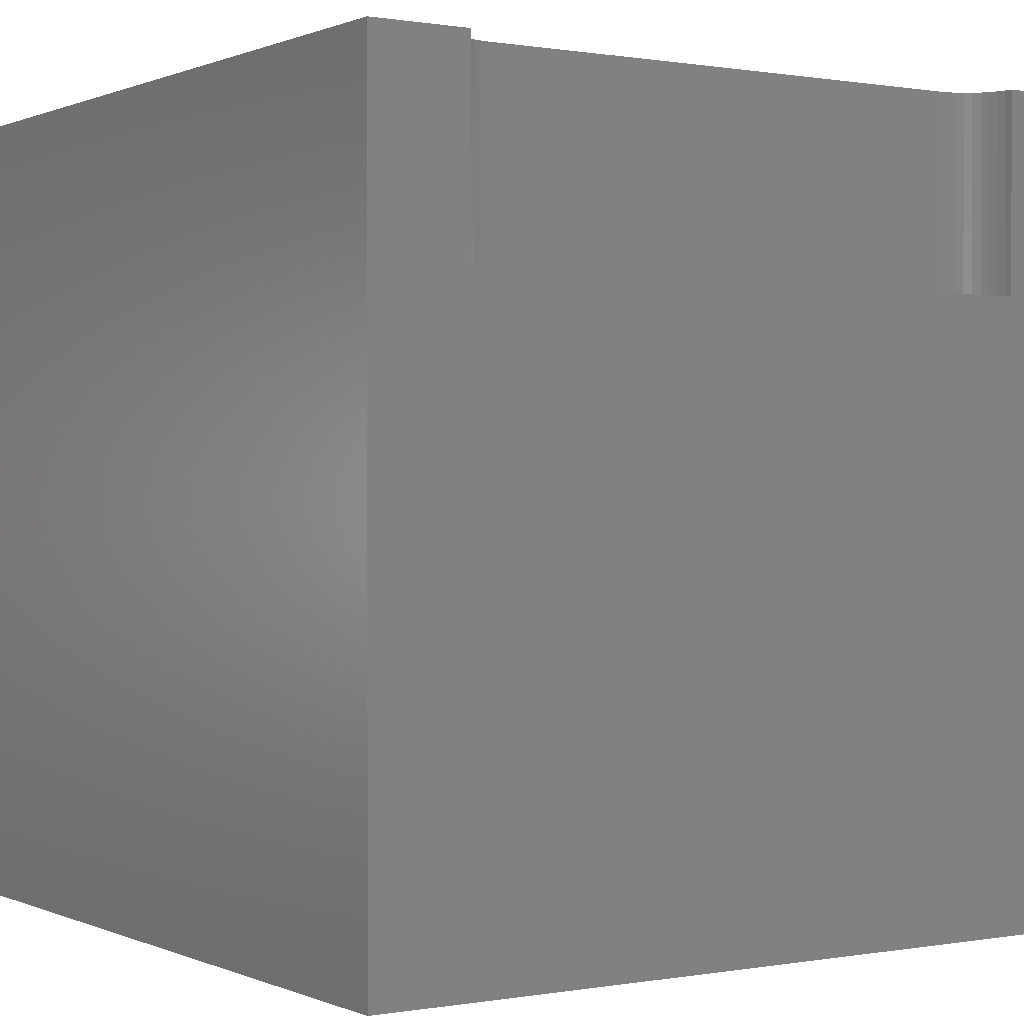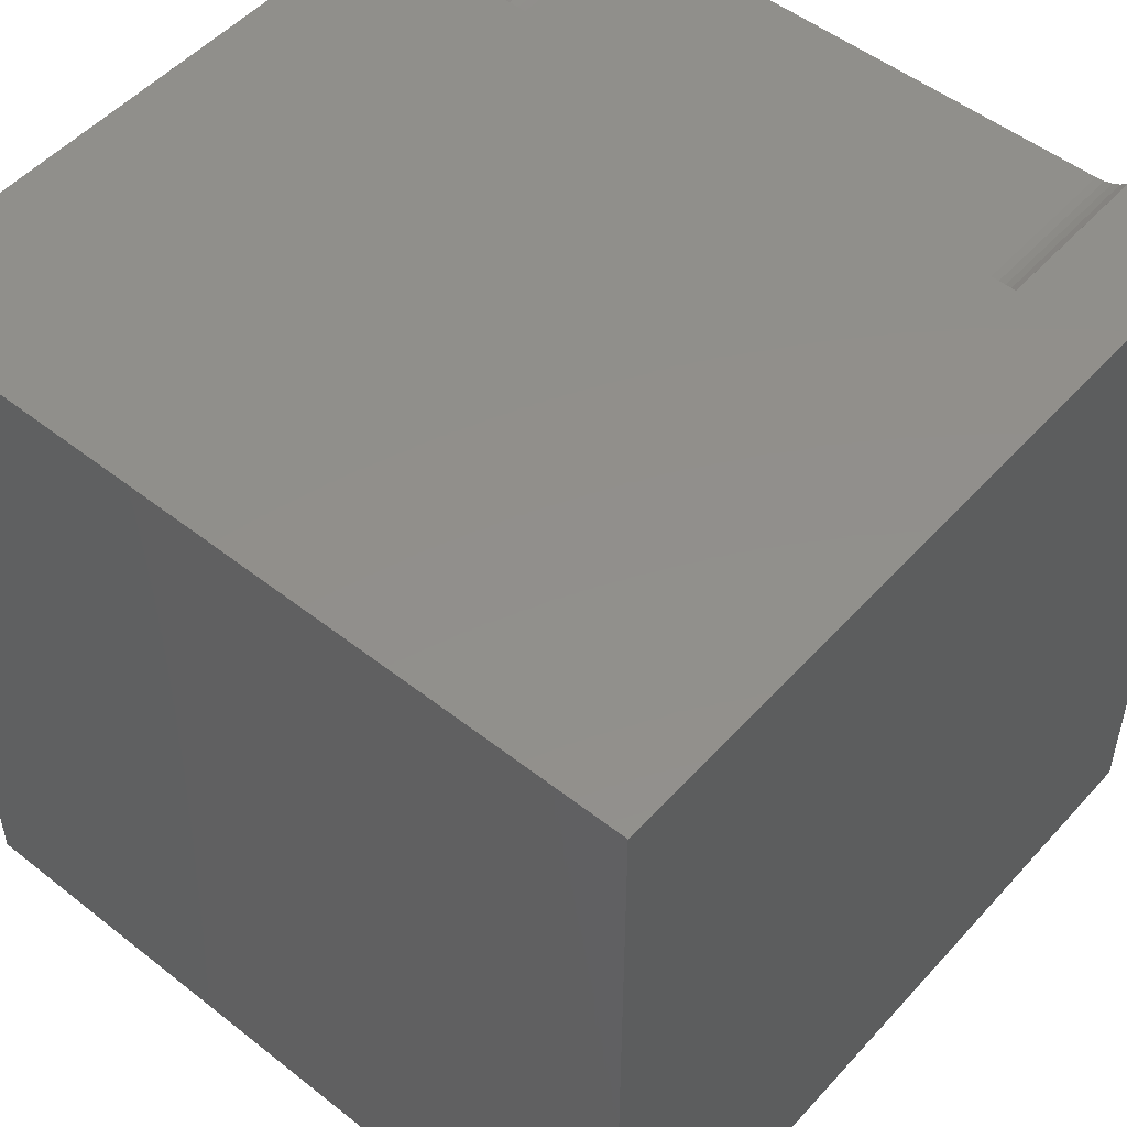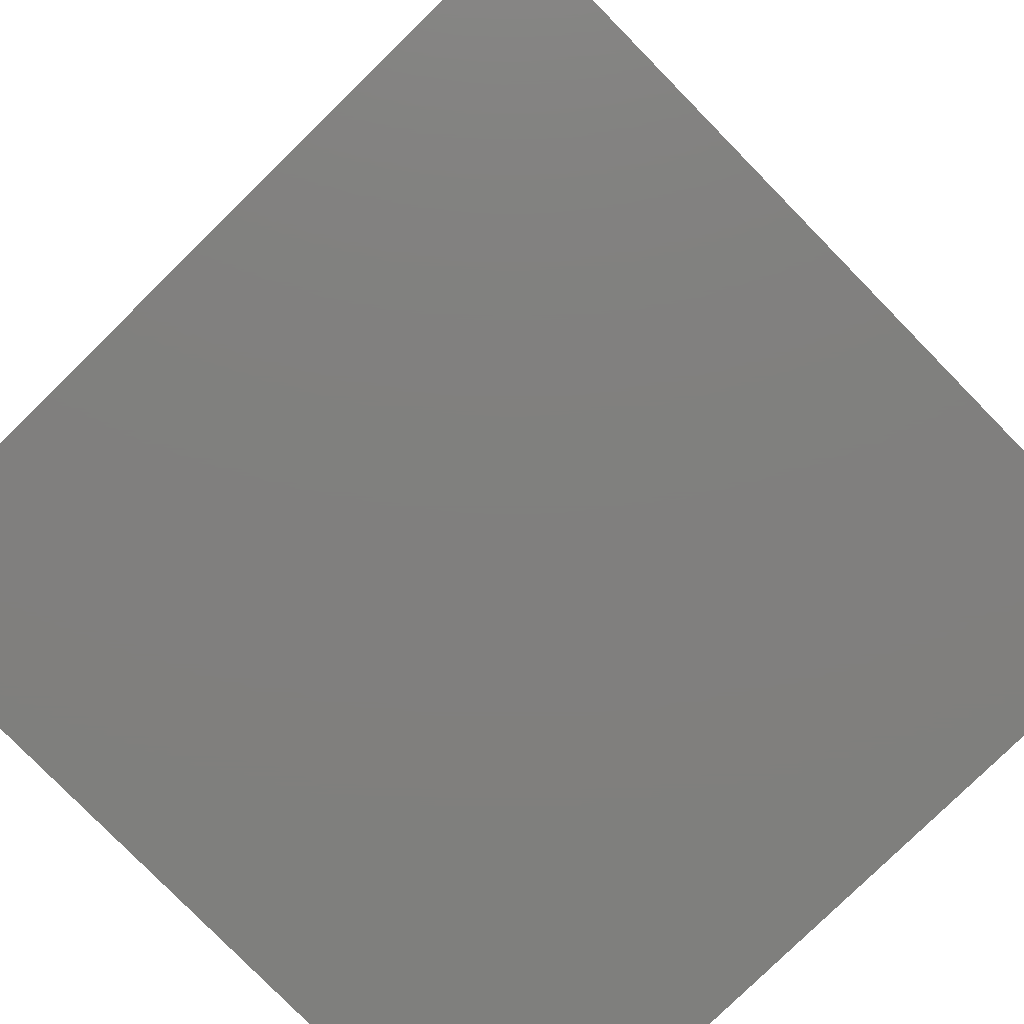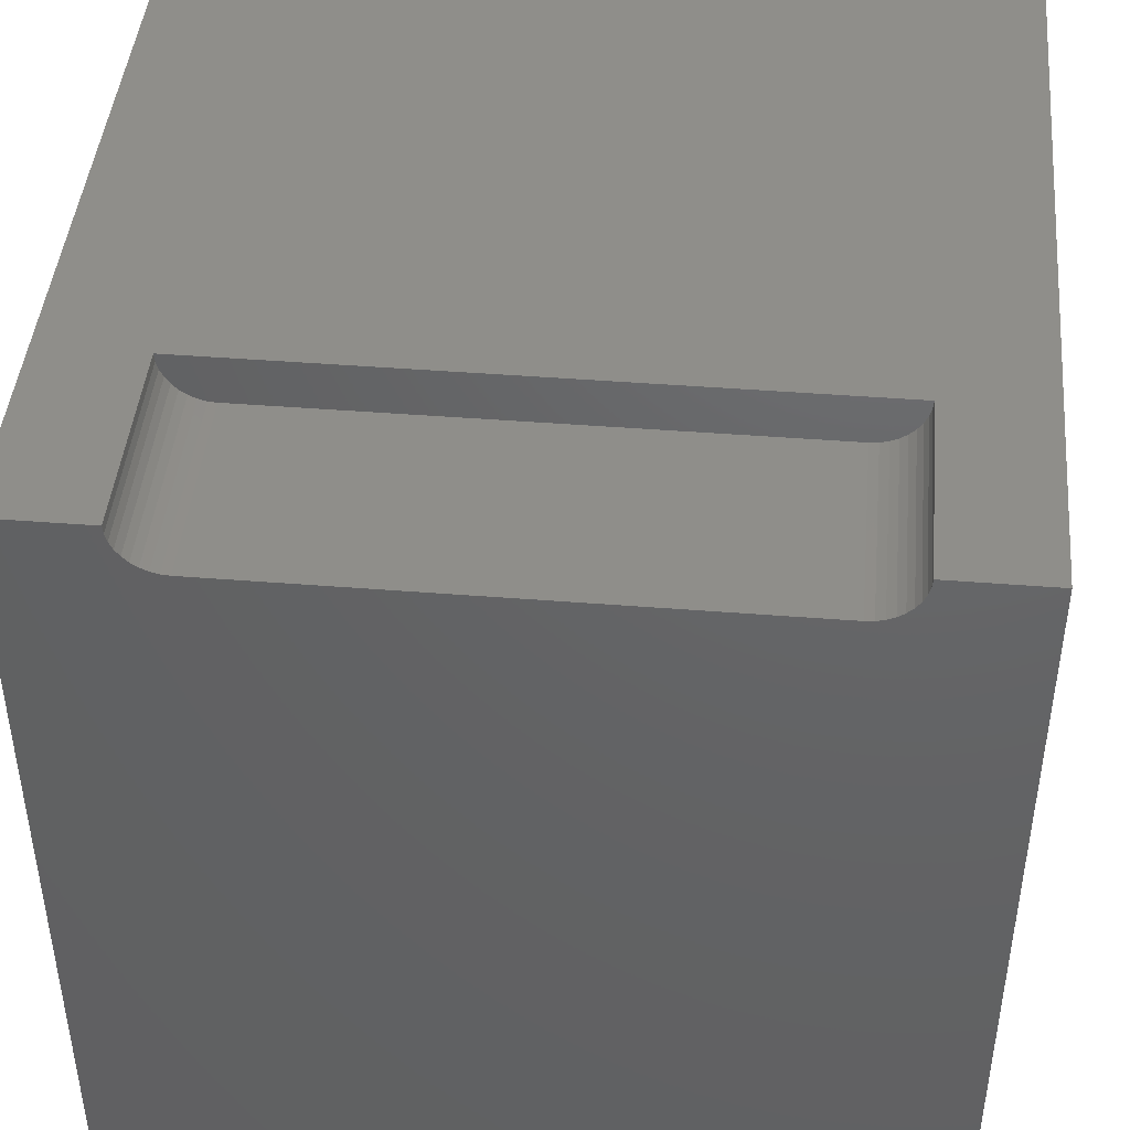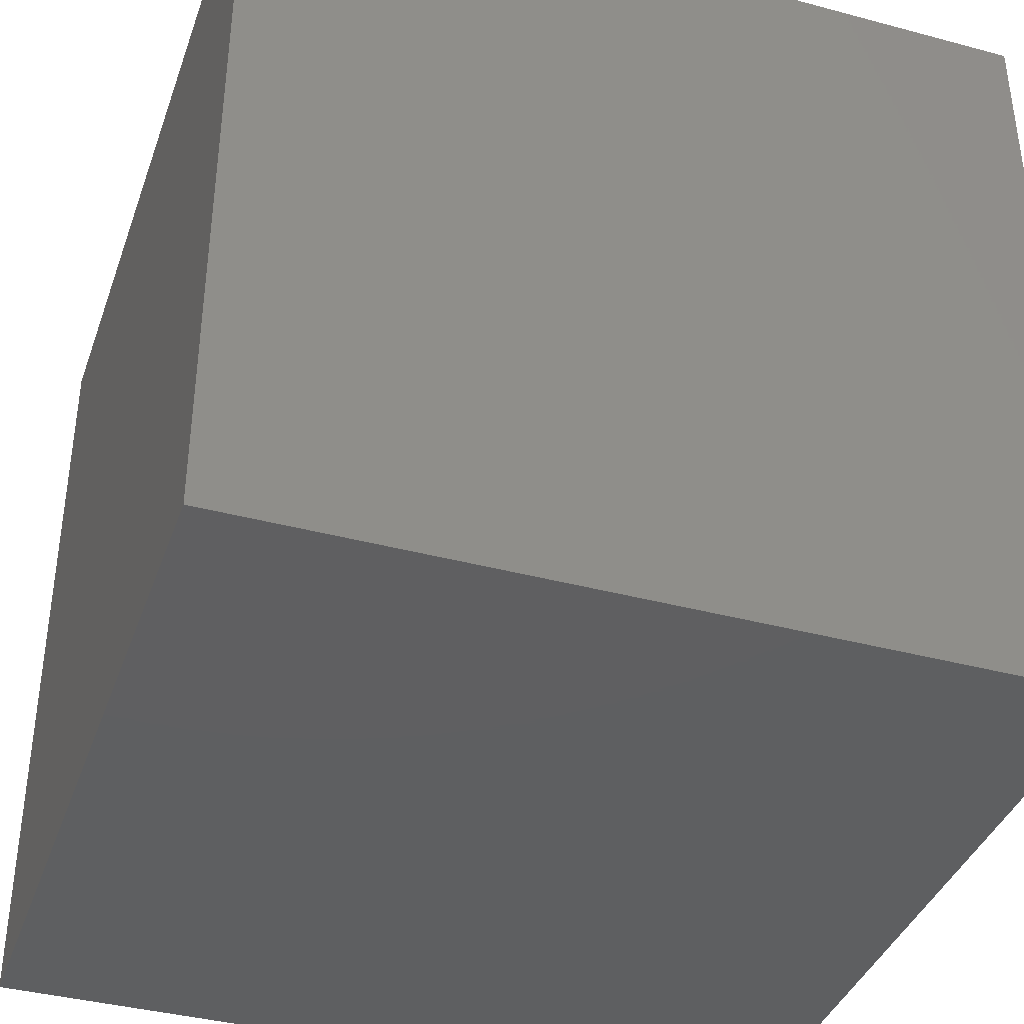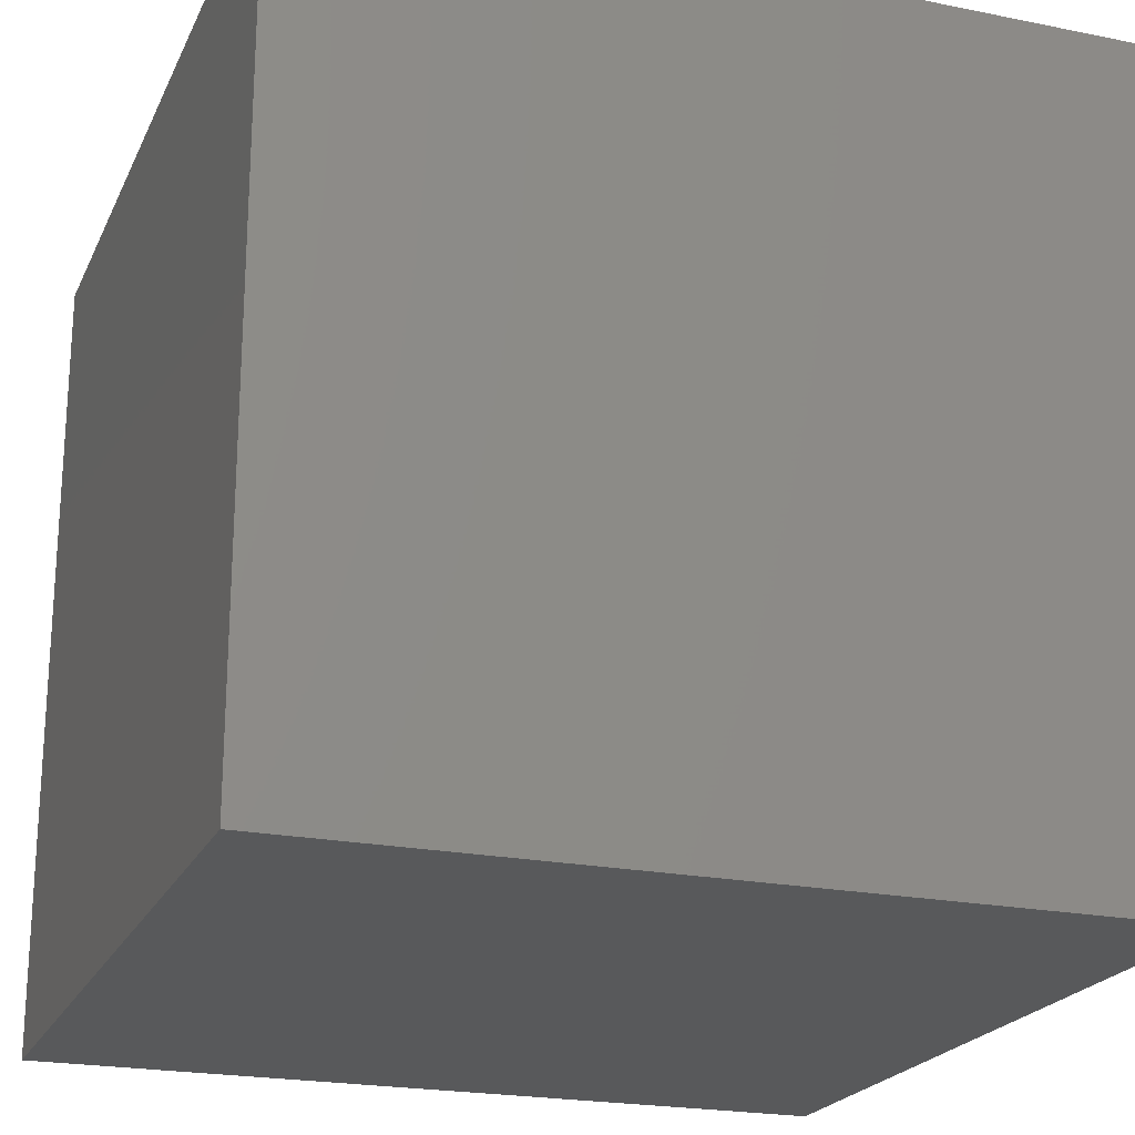
<metadata>
{"format":"stl","ext":"stl","renderer":"f3d","projection":"perspective","resolution":1024,"background":"white","views":[{"elev":0.4,"azim":146.8,"up":"+Z"},{"elev":51.3,"azim":-139.5,"up":"+Y"},{"elev":-79.6,"azim":-45.6,"up":"+Y"},{"elev":44.2,"azim":5.3,"up":"+Y"},{"elev":-38.8,"azim":-108.6,"up":"+Y"},{"elev":-21.7,"azim":70.4,"up":"+Z"}]}
</metadata>
<code>
# stl→obj: 48 verts, 92 faces
v 0 10 10
v 0 10 0
v 0 0 10
v 0 0 0
v 10 10 10
v 8.773 10 10
v 8.764 9.899 10
v 8.738 9.8 10
v 8.695 9.708 10
v 10 0 10
v 8.637 9.625 10
v 8.565 9.553 10
v 8.481 9.494 10
v 8.389 9.451 10
v 1.519 9.494 10
v 1.611 9.451 10
v 1.709 9.425 10
v 1.227 10 10
v 1.236 9.899 10
v 1.262 9.8 10
v 1.435 9.553 10
v 1.363 9.625 10
v 1.305 9.708 10
v 8.291 9.425 10
v 8.189 9.416 10
v 1.811 9.416 10
v 10 10 0
v 10 0 0
v 1.227 10 7.559
v 8.773 10 7.559
v 1.236 9.899 7.559
v 1.262 9.8 7.559
v 1.305 9.708 7.559
v 1.363 9.625 7.559
v 1.435 9.553 7.559
v 1.519 9.494 7.559
v 1.611 9.451 7.559
v 1.709 9.425 7.559
v 1.811 9.416 7.559
v 8.189 9.416 7.559
v 8.291 9.425 7.559
v 8.389 9.451 7.559
v 8.481 9.494 7.559
v 8.565 9.553 7.559
v 8.637 9.625 7.559
v 8.695 9.708 7.559
v 8.738 9.8 7.559
v 8.764 9.899 7.559
f 1 2 3
f 3 2 4
f 5 6 7
f 7 8 5
f 5 8 9
f 5 9 10
f 10 9 11
f 11 12 10
f 10 12 13
f 10 13 14
f 15 3 16
f 16 3 17
f 18 1 19
f 19 1 20
f 15 21 3
f 3 21 22
f 3 22 1
f 1 22 23
f 1 23 20
f 14 24 10
f 10 24 25
f 10 25 3
f 3 25 26
f 3 26 17
f 27 5 28
f 28 5 10
f 2 27 4
f 4 27 28
f 1 18 29
f 6 5 30
f 30 5 27
f 30 27 29
f 29 27 2
f 29 2 1
f 28 10 4
f 4 10 3
f 29 18 19
f 29 19 31
f 31 19 20
f 31 20 32
f 32 20 23
f 32 23 33
f 33 23 22
f 33 22 34
f 34 22 21
f 34 21 35
f 35 21 15
f 35 15 36
f 36 15 16
f 36 16 37
f 37 16 17
f 37 17 38
f 38 17 26
f 38 26 39
f 40 25 24
f 40 24 41
f 41 24 14
f 41 14 42
f 42 14 13
f 42 13 43
f 43 13 12
f 43 12 44
f 44 12 11
f 44 11 45
f 45 11 9
f 45 9 46
f 46 9 8
f 46 8 47
f 47 8 7
f 47 7 48
f 48 7 6
f 48 6 30
f 41 42 45
f 45 42 43
f 45 43 44
f 41 45 40
f 40 45 46
f 40 46 47
f 37 38 29
f 29 38 39
f 29 39 30
f 30 39 40
f 30 40 48
f 48 40 47
f 31 32 33
f 33 34 31
f 31 34 35
f 31 35 29
f 29 35 36
f 29 36 37
f 40 39 25
f 25 39 26

</code>
